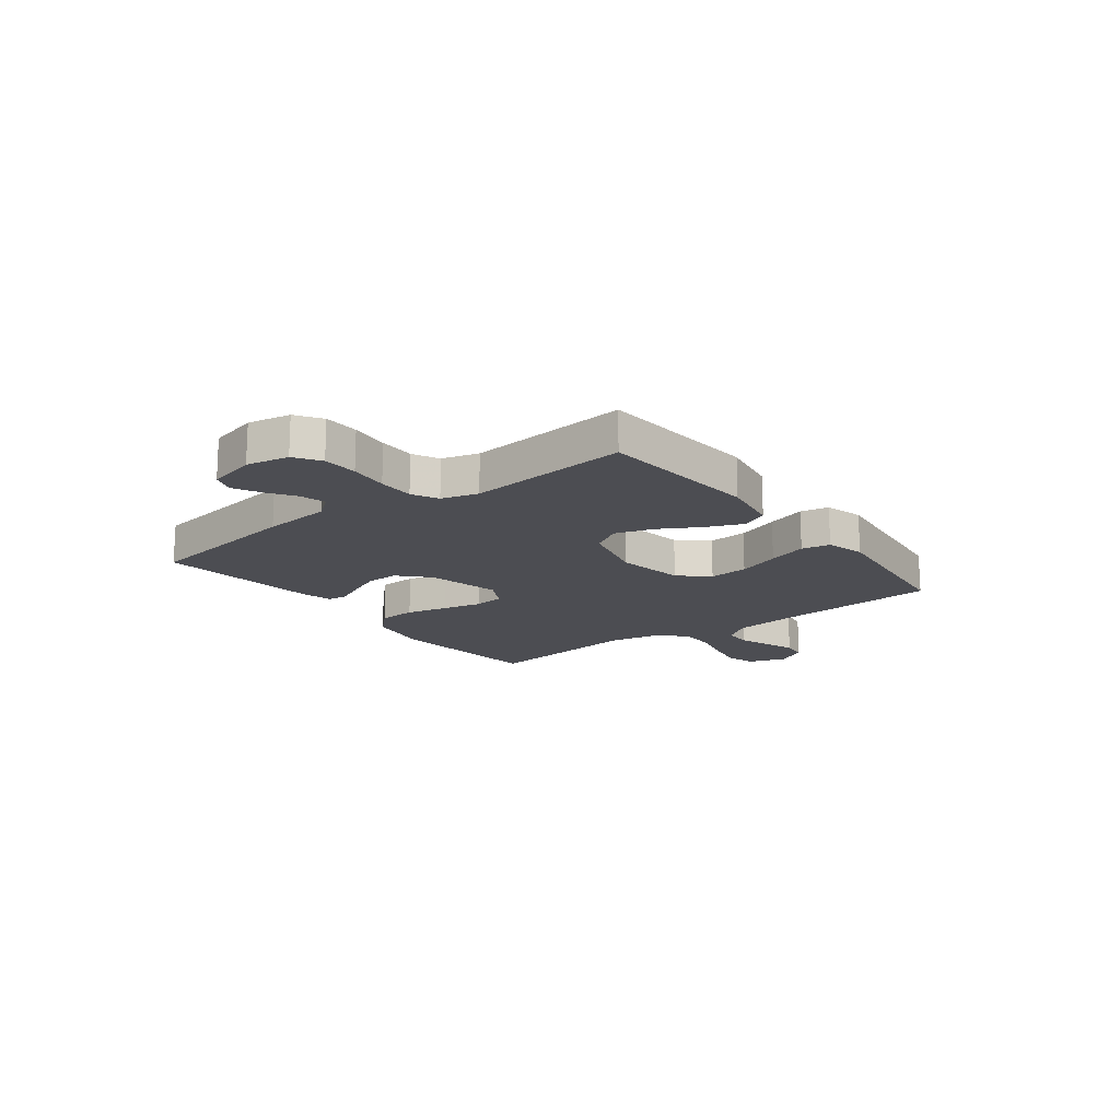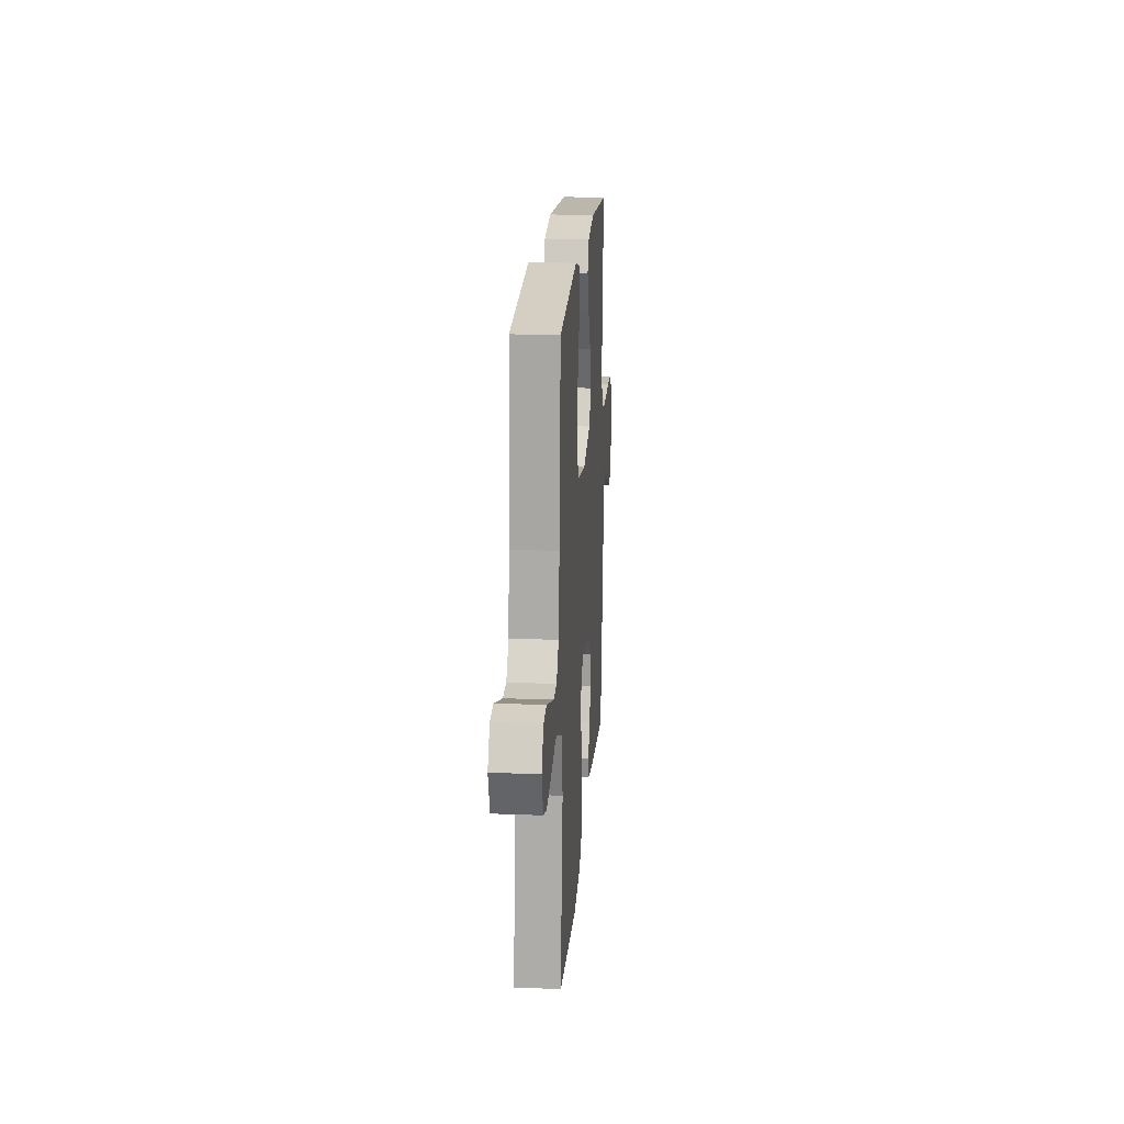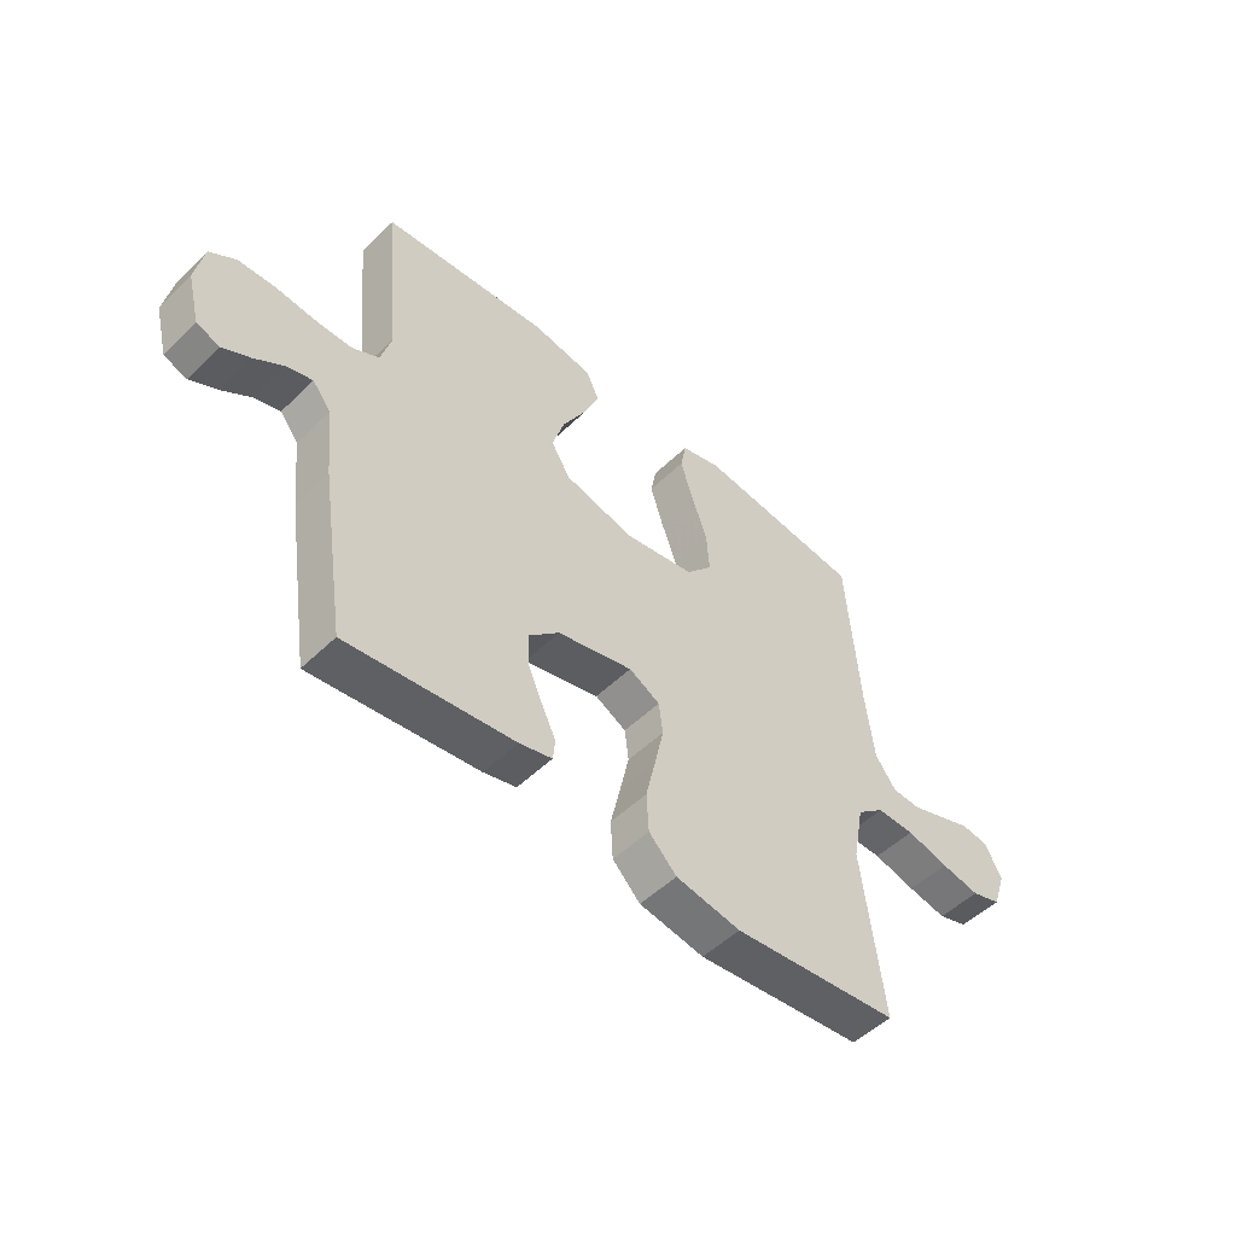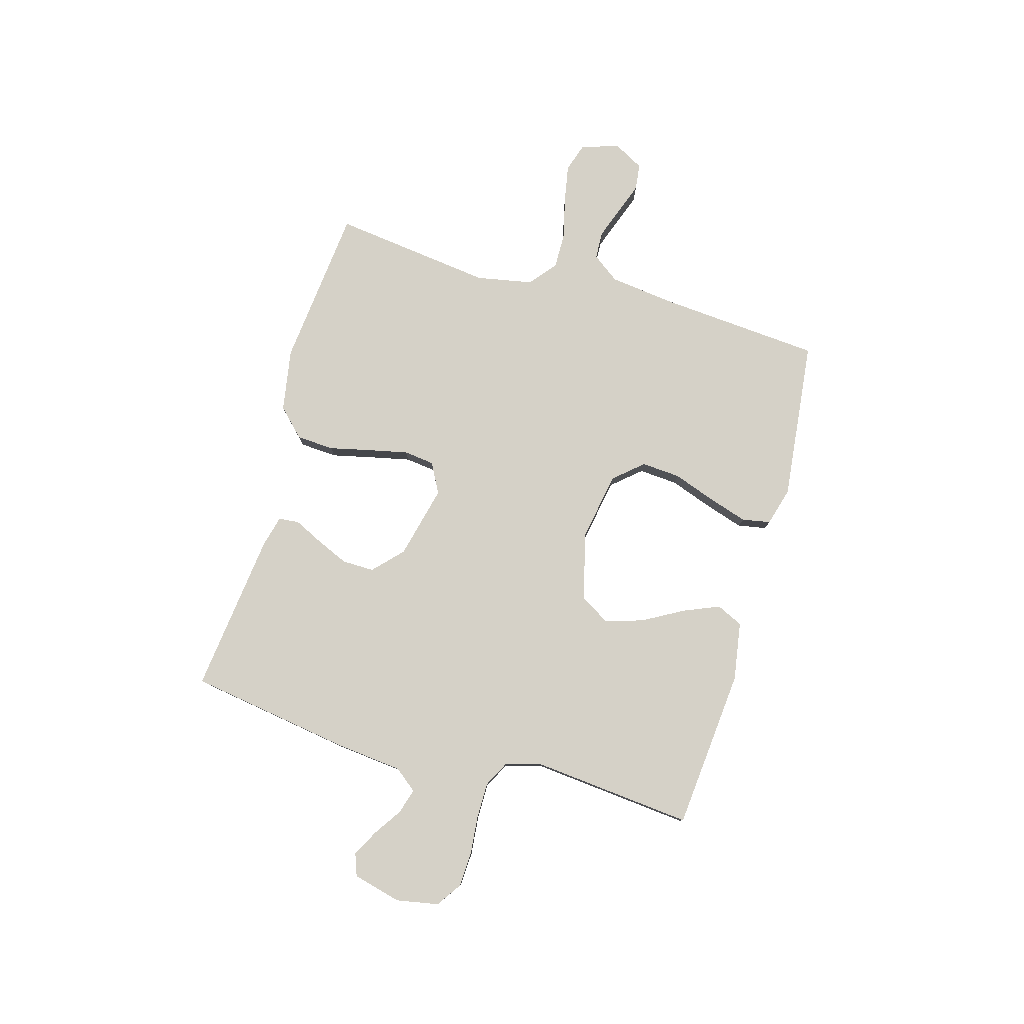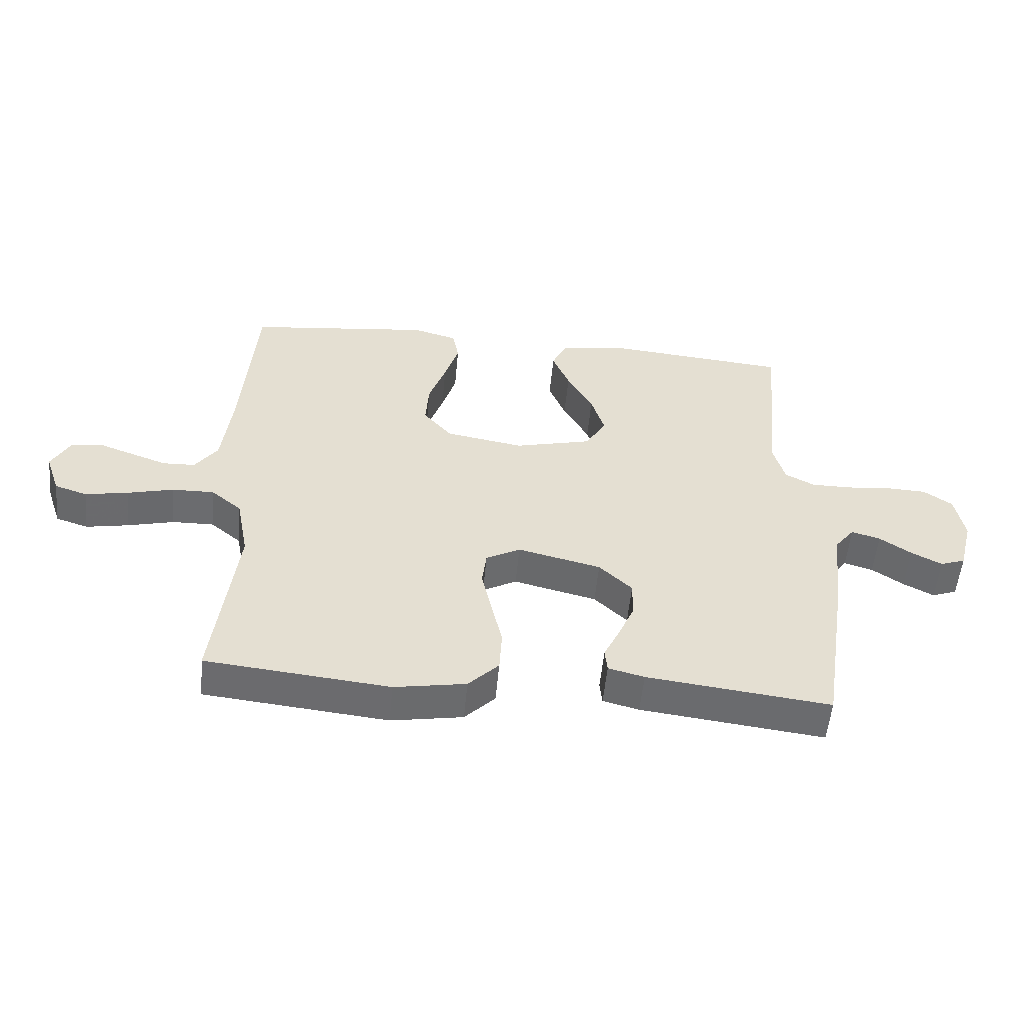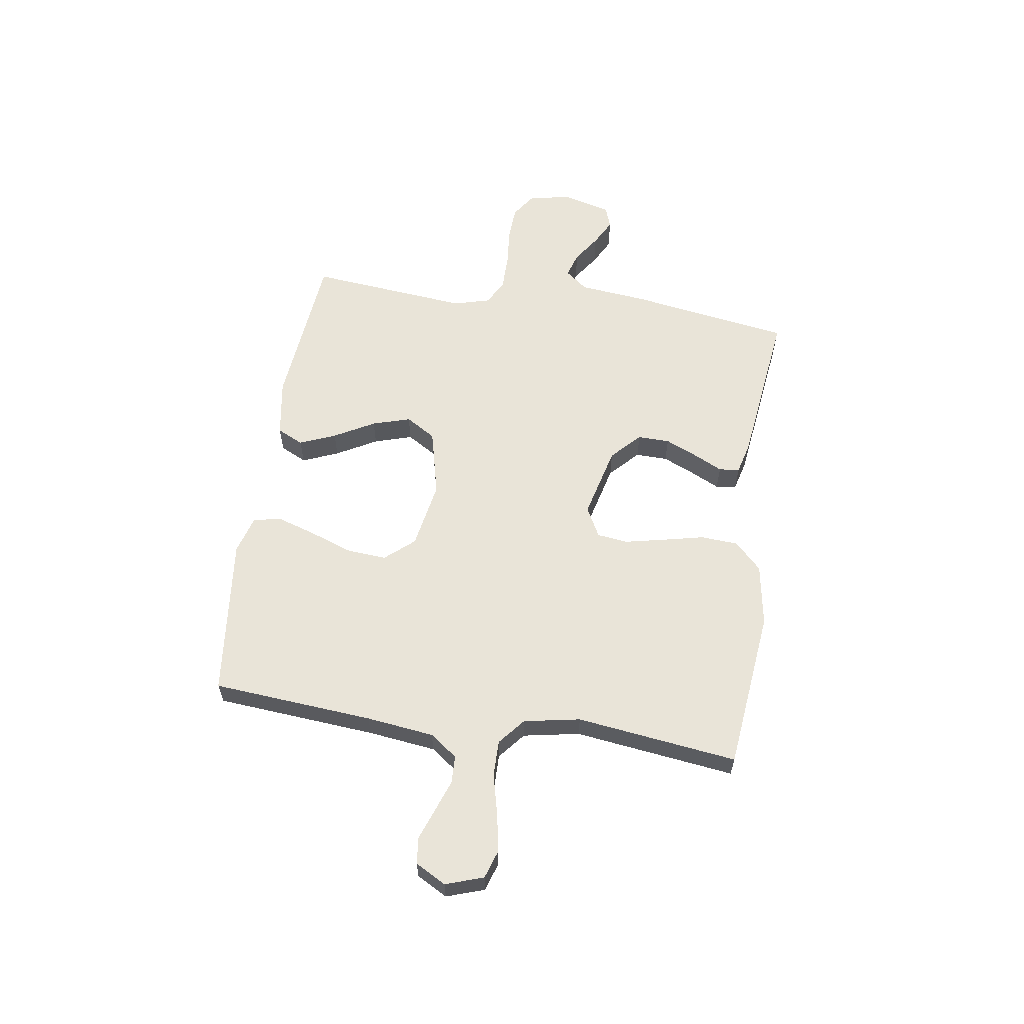
<metadata>
{"format":"obj","ext":"obj","renderer":"f3d","projection":"perspective","resolution":1024,"background":"white","views":[{"elev":-16.4,"azim":-52.9,"up":"+Y"},{"elev":19.5,"azim":94.3,"up":"+Z"},{"elev":-51.0,"azim":-43.5,"up":"+Z"},{"elev":79.6,"azim":-74.0,"up":"+Y"},{"elev":-53.7,"azim":174.7,"up":"+Z"},{"elev":59.9,"azim":98.8,"up":"+Y"}]}
</metadata>
<code>
v -0.5 0.07 -0.5
v -0.546 0.07 -0.2
v -0.559 0.07 -0.072
v -0.592 0.07 -0.03
v -0.639 0.07 -0.044
v -0.691 0.07 -0.079
v -0.741 0.07 -0.105
v -0.782 0.07 -0.09
v -0.805 0.07 0
v -0.79 0.07 0.079
v -0.743 0.07 0.111
v -0.678 0.07 0.114
v -0.606 0.07 0.107
v -0.539 0.07 0.107
v -0.491 0.07 0.132
v -0.472 0.07 0.2
v -0.5 0.07 0.5
v -0.2 0.07 0.527
v -0.091 0.07 0.509
v -0.068 0.07 0.46
v -0.096 0.07 0.393
v -0.138 0.07 0.318
v -0.16 0.07 0.247
v -0.126 0.07 0.191
v 0 0.07 0.16
v 0.127 0.07 0.182
v 0.174 0.07 0.236
v 0.169 0.07 0.309
v 0.141 0.07 0.388
v 0.118 0.07 0.461
v 0.128 0.07 0.514
v 0.2 0.07 0.534
v 0.5 0.07 0.5
v 0.523 0.07 0.2
v 0.538 0.07 0.074
v 0.575 0.07 0.023
v 0.627 0.07 0.021
v 0.686 0.07 0.042
v 0.744 0.07 0.063
v 0.793 0.07 0.057
v 0.824 0.07 0
v 0.8 0.07 -0.07
v 0.747 0.07 -0.087
v 0.677 0.07 -0.074
v 0.601 0.07 -0.055
v 0.533 0.07 -0.054
v 0.483 0.07 -0.095
v 0.463 0.07 -0.2
v 0.5 0.07 -0.5
v 0.2 0.07 -0.531
v 0.083 0.07 -0.511
v 0.033 0.07 -0.461
v 0.029 0.07 -0.391
v 0.047 0.07 -0.313
v 0.063 0.07 -0.24
v 0.056 0.07 -0.183
v 0 0.07 -0.153
v -0.136 0.07 -0.186
v -0.19 0.07 -0.237
v -0.189 0.07 -0.297
v -0.163 0.07 -0.357
v -0.137 0.07 -0.411
v -0.141 0.07 -0.449
v -0.2 0.07 -0.464
v -0.5 0 -0.5
v -0.546 0 -0.2
v -0.559 0 -0.072
v -0.592 0 -0.03
v -0.639 0 -0.044
v -0.691 0 -0.079
v -0.741 0 -0.105
v -0.782 0 -0.09
v -0.805 0 0
v -0.79 0 0.079
v -0.743 0 0.111
v -0.678 0 0.114
v -0.606 0 0.107
v -0.539 0 0.107
v -0.491 0 0.132
v -0.472 0 0.2
v -0.5 0 0.5
v -0.2 0 0.527
v -0.091 0 0.509
v -0.068 0 0.46
v -0.096 0 0.393
v -0.138 0 0.318
v -0.16 0 0.247
v -0.126 0 0.191
v 0 0 0.16
v 0.127 0 0.182
v 0.174 0 0.236
v 0.169 0 0.309
v 0.141 0 0.388
v 0.118 0 0.461
v 0.128 0 0.514
v 0.2 0 0.534
v 0.5 0 0.5
v 0.523 0 0.2
v 0.538 0 0.074
v 0.575 0 0.023
v 0.627 0 0.021
v 0.686 0 0.042
v 0.744 0 0.063
v 0.793 0 0.057
v 0.824 0 0
v 0.8 0 -0.07
v 0.747 0 -0.087
v 0.677 0 -0.074
v 0.601 0 -0.055
v 0.533 0 -0.054
v 0.483 0 -0.095
v 0.463 0 -0.2
v 0.5 0 -0.5
v 0.2 0 -0.531
v 0.083 0 -0.511
v 0.033 0 -0.461
v 0.029 0 -0.391
v 0.047 0 -0.313
v 0.063 0 -0.24
v 0.056 0 -0.183
v 0 0 -0.153
v -0.136 0 -0.186
v -0.19 0 -0.237
v -0.189 0 -0.297
v -0.163 0 -0.357
v -0.137 0 -0.411
v -0.141 0 -0.449
v -0.2 0 -0.464
f 61 62 63 64
f 60 61 64 1
f 59 60 1 2
f 58 59 2 3
f 57 58 3 4
f 51 52 53 54
f 51 54 55
f 48 49 50 51
f 47 48 51 55
f 46 47 55 56
f 42 43 44 45
f 40 41 42 45
f 38 39 40 45
f 37 38 45 46
f 36 37 46 56
f 31 32 33 34
f 31 34 35
f 28 29 30 31
f 28 31 35 36
f 19 20 21 22
f 19 22 23
f 16 17 18 19
f 15 16 19 23
f 14 15 23 24
f 10 11 12 13
f 10 13 14
f 9 10 14
f 5 6 7 8
f 5 8 9 14
f 36 56 57
f 36 57 4
f 27 28 36
f 26 27 36
f 25 26 36 4
f 14 24 25
f 4 5 14 25
f 128 127 126 125
f 65 128 125 124
f 66 65 124 123
f 67 66 123 122
f 68 67 122 121
f 118 117 116 115
f 119 118 115
f 115 114 113 112
f 119 115 112 111
f 120 119 111 110
f 109 108 107 106
f 109 106 105 104
f 109 104 103 102
f 110 109 102 101
f 120 110 101 100
f 98 97 96 95
f 99 98 95
f 95 94 93 92
f 100 99 95 92
f 86 85 84 83
f 87 86 83
f 83 82 81 80
f 87 83 80 79
f 88 87 79 78
f 77 76 75 74
f 78 77 74
f 78 74 73
f 72 71 70 69
f 78 73 72 69
f 121 120 100
f 68 121 100
f 100 92 91
f 100 91 90
f 68 100 90 89
f 89 88 78
f 89 78 69 68
f 1 65 66 2
f 2 66 67 3
f 3 67 68 4
f 4 68 69 5
f 5 69 70 6
f 6 70 71 7
f 7 71 72 8
f 8 72 73 9
f 9 73 74 10
f 10 74 75 11
f 11 75 76 12
f 12 76 77 13
f 13 77 78 14
f 14 78 79 15
f 15 79 80 16
f 16 80 81 17
f 17 81 82 18
f 18 82 83 19
f 19 83 84 20
f 20 84 85 21
f 21 85 86 22
f 22 86 87 23
f 23 87 88 24
f 24 88 89 25
f 25 89 90 26
f 26 90 91 27
f 27 91 92 28
f 28 92 93 29
f 29 93 94 30
f 30 94 95 31
f 31 95 96 32
f 32 96 97 33
f 33 97 98 34
f 34 98 99 35
f 35 99 100 36
f 36 100 101 37
f 37 101 102 38
f 38 102 103 39
f 39 103 104 40
f 40 104 105 41
f 41 105 106 42
f 42 106 107 43
f 43 107 108 44
f 44 108 109 45
f 45 109 110 46
f 46 110 111 47
f 47 111 112 48
f 48 112 113 49
f 49 113 114 50
f 50 114 115 51
f 51 115 116 52
f 52 116 117 53
f 53 117 118 54
f 54 118 119 55
f 55 119 120 56
f 56 120 121 57
f 57 121 122 58
f 58 122 123 59
f 59 123 124 60
f 60 124 125 61
f 61 125 126 62
f 62 126 127 63
f 63 127 128 64
f 64 128 65 1

</code>
